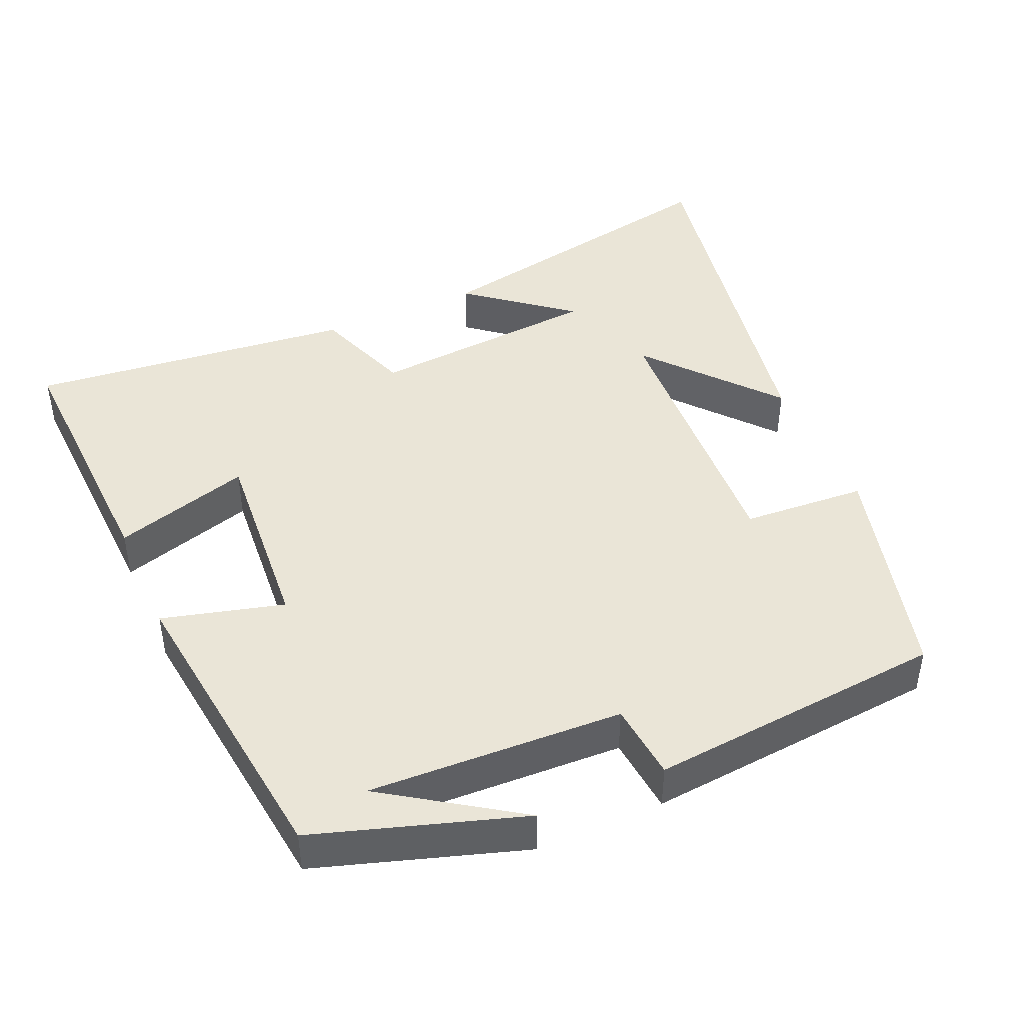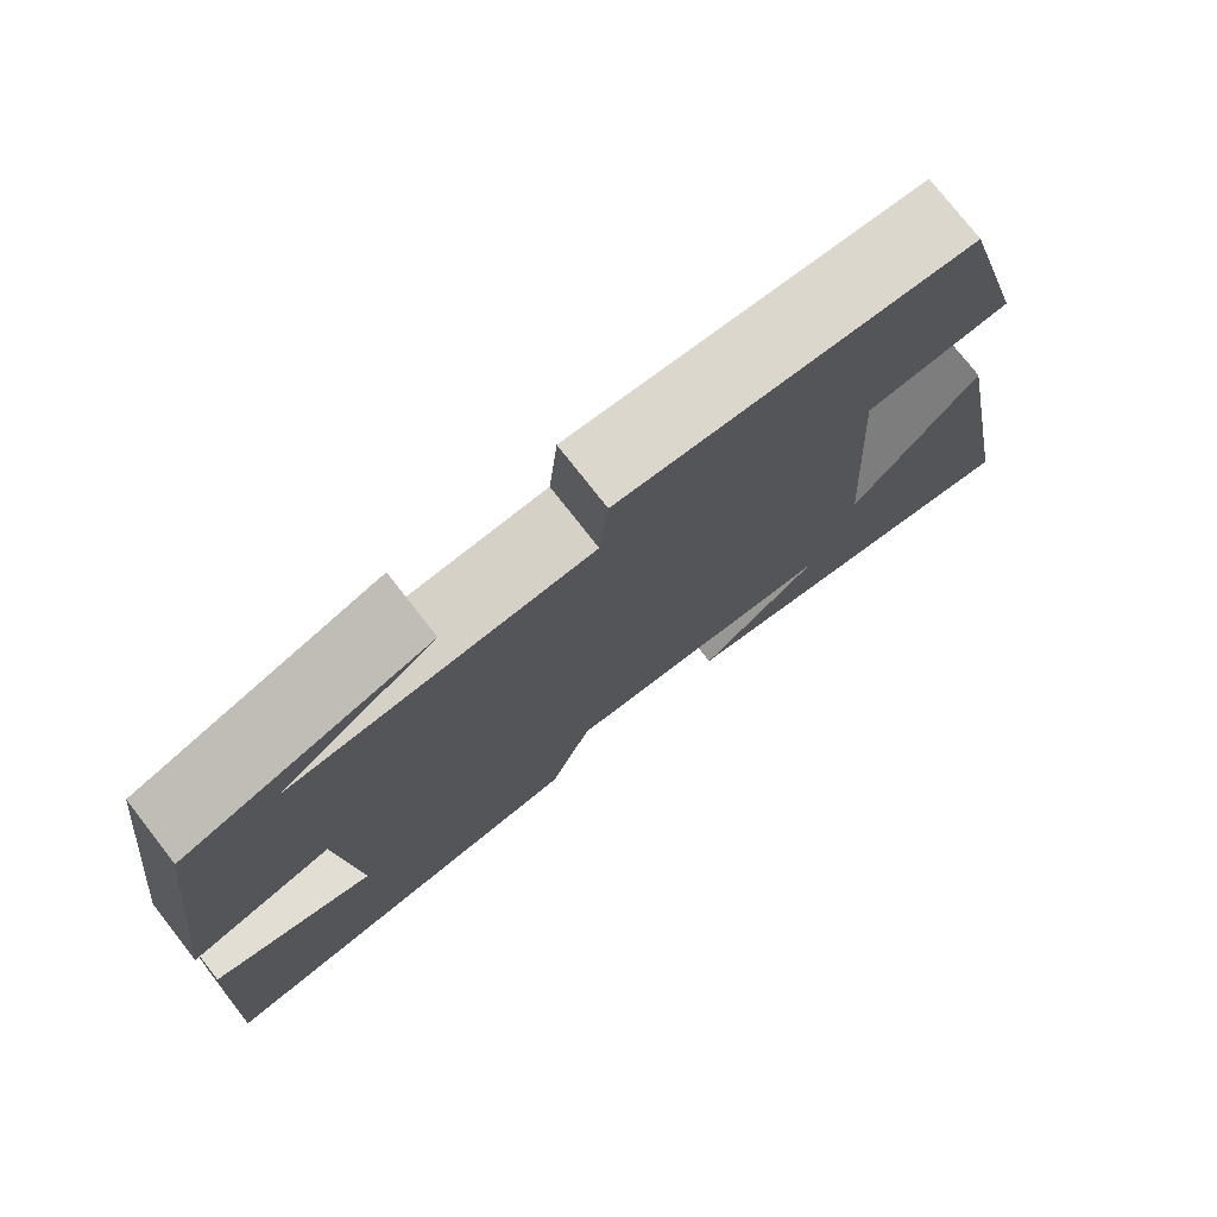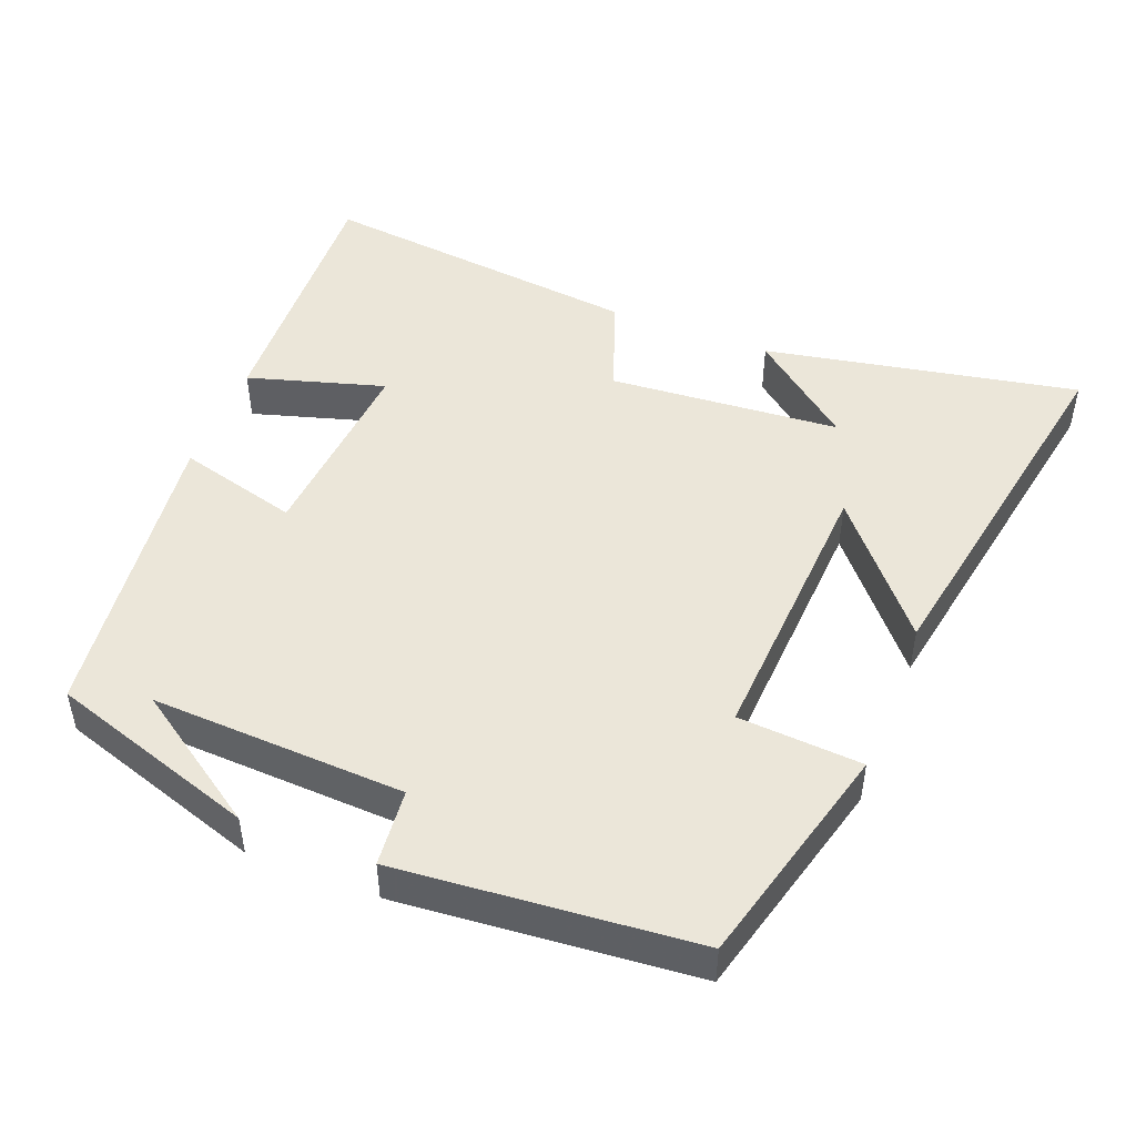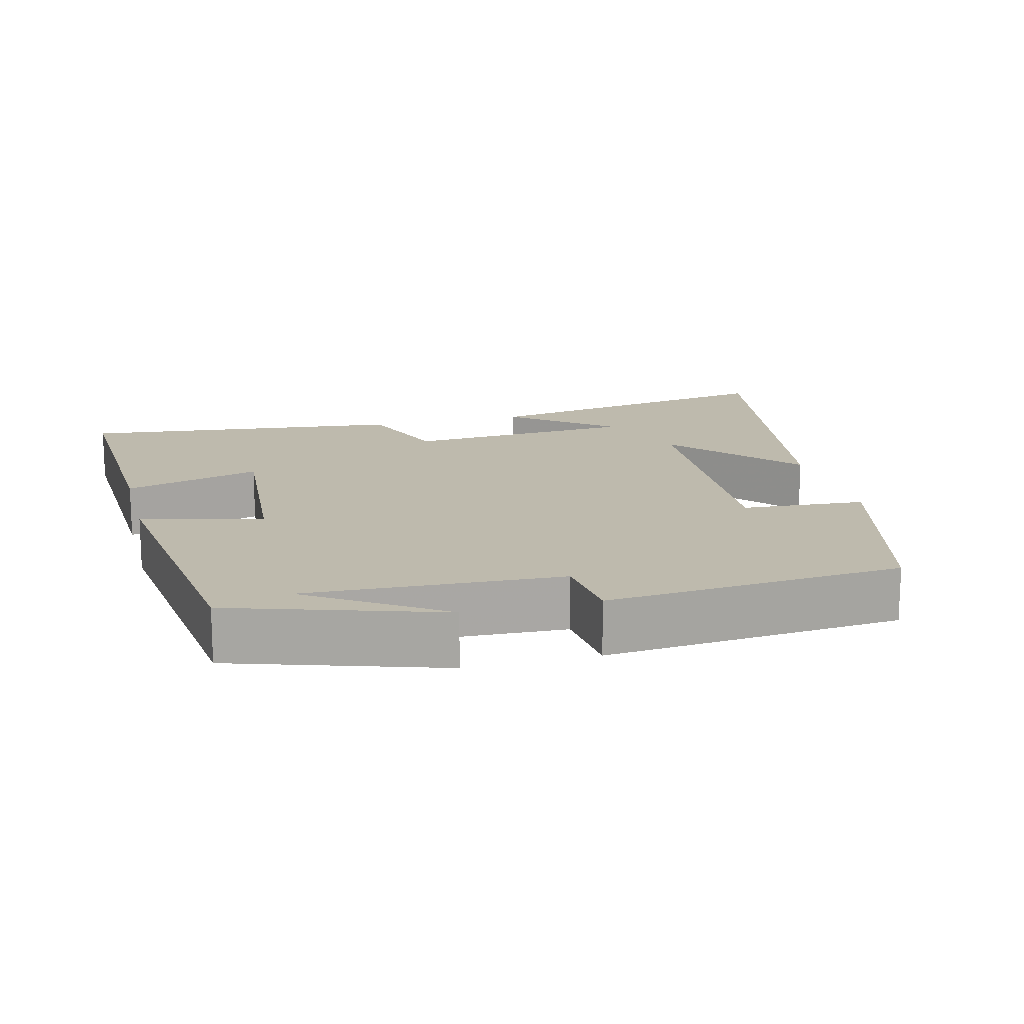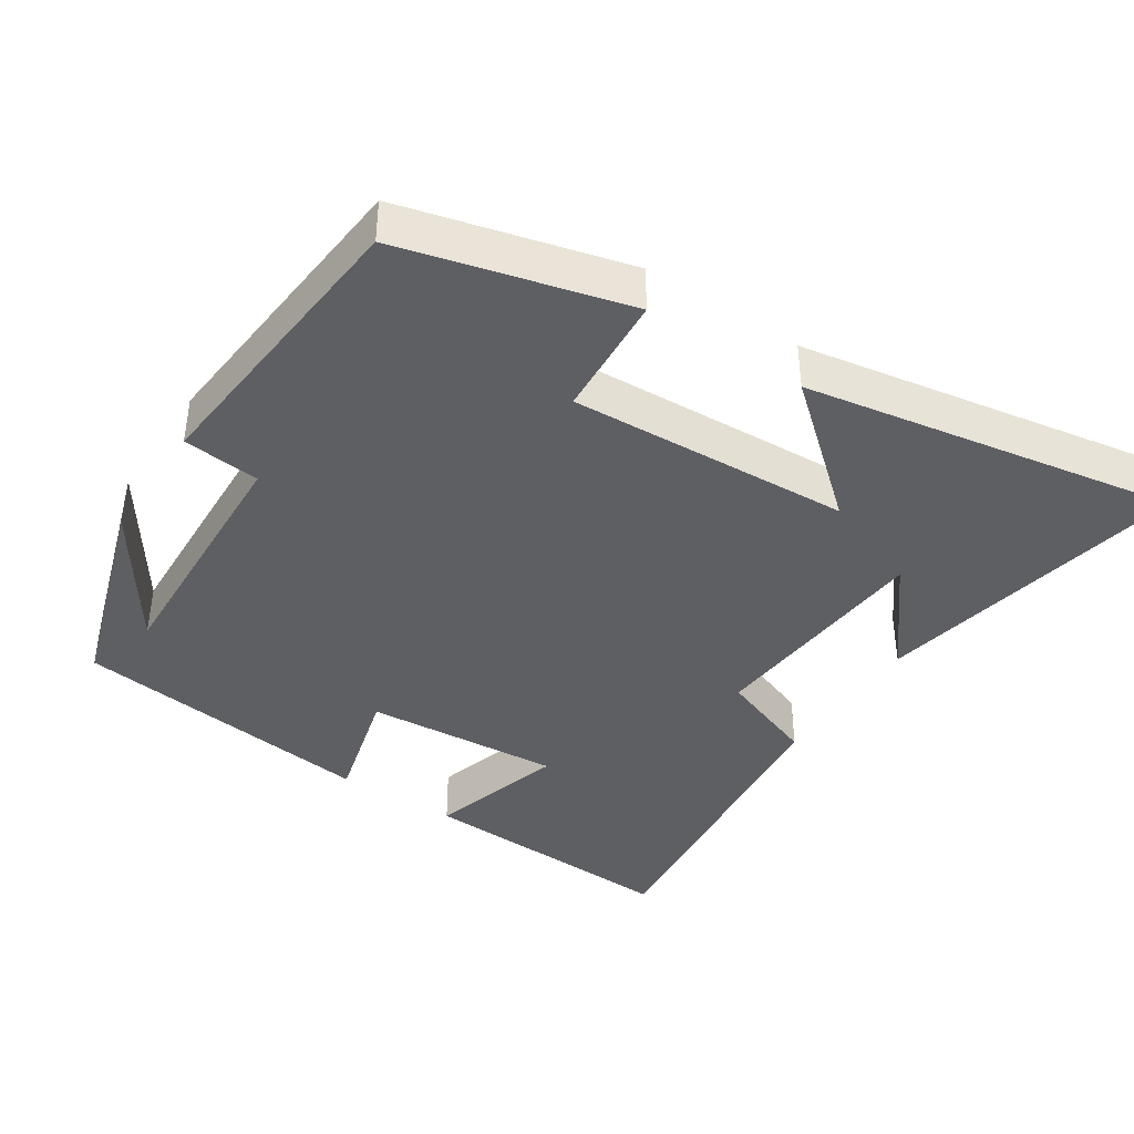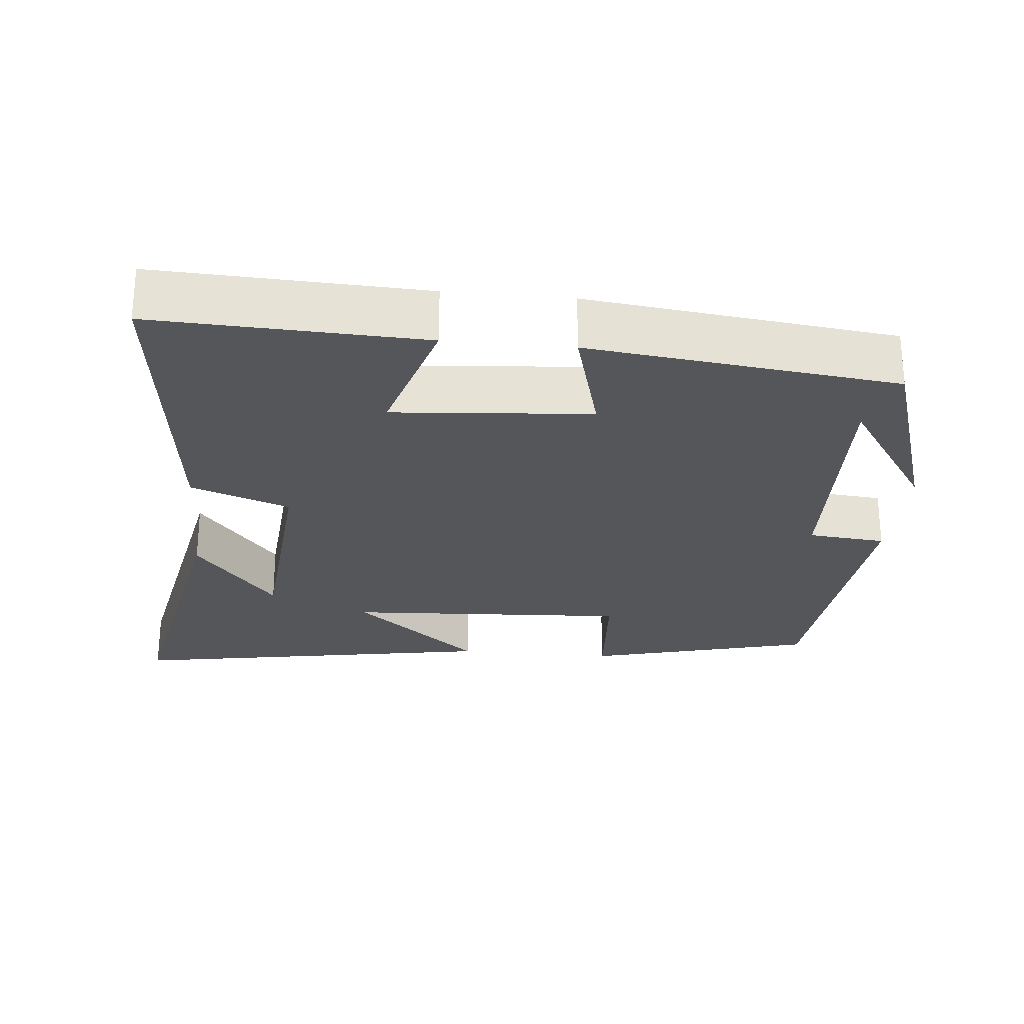
<metadata>
{"format":"obj","ext":"obj","renderer":"f3d","projection":"perspective","resolution":1024,"background":"white","views":[{"elev":44.3,"azim":-23.9,"up":"+Y"},{"elev":76.5,"azim":-38.0,"up":"+Z"},{"elev":47.9,"azim":21.3,"up":"+Y"},{"elev":15.4,"azim":-14.6,"up":"+Y"},{"elev":-40.6,"azim":56.5,"up":"+Y"},{"elev":-25.8,"azim":-95.6,"up":"+Y"}]}
</metadata>
<code>
v -0.45 0.07 0.408
v -0.167 0.07 0.5
v -0.347 0.07 0.378
v 0.001 0.07 0.394
v 0.011 0.07 0.5
v 0.418 0.07 0.465
v 0.5 0.07 0.155
v 0.33 0.07 0.143
v 0.352 0.07 -0.245
v 0.5 0.07 -0.069
v 0.592 0.07 -0.582
v 0.16 0.07 -0.5
v 0.299 0.07 -0.388
v -0.019 0.07 -0.364
v -0.068 0.07 -0.5
v -0.515 0.07 -0.55
v -0.5 0.07 -0.183
v -0.312 0.07 -0.238
v -0.334 0.07 0.032
v -0.5 0.07 -0.013
v -0.45 0 0.408
v -0.167 0 0.5
v -0.347 0 0.378
v 0.001 0 0.394
v 0.011 0 0.5
v 0.418 0 0.465
v 0.5 0 0.155
v 0.33 0 0.143
v 0.352 0 -0.245
v 0.5 0 -0.069
v 0.592 0 -0.582
v 0.16 0 -0.5
v 0.299 0 -0.388
v -0.019 0 -0.364
v -0.068 0 -0.5
v -0.515 0 -0.55
v -0.5 0 -0.183
v -0.312 0 -0.238
v -0.334 0 0.032
v -0.5 0 -0.013
f 19 20 1
f 16 17 18
f 15 16 18
f 14 15 18
f 13 14 18 19
f 11 12 13
f 9 10 11 13
f 13 19 1
f 9 13 1
f 8 9 1
f 6 7 8
f 5 6 8
f 4 5 8
f 3 4 8
f 1 2 3
f 1 3 8
f 21 40 39
f 38 37 36
f 38 36 35
f 38 35 34
f 39 38 34 33
f 33 32 31
f 33 31 30 29
f 21 39 33
f 21 33 29
f 21 29 28
f 28 27 26
f 28 26 25
f 28 25 24
f 28 24 23
f 23 22 21
f 28 23 21
f 1 21 22 2
f 2 22 23 3
f 3 23 24 4
f 4 24 25 5
f 5 25 26 6
f 6 26 27 7
f 7 27 28 8
f 8 28 29 9
f 9 29 30 10
f 10 30 31 11
f 11 31 32 12
f 12 32 33 13
f 13 33 34 14
f 14 34 35 15
f 15 35 36 16
f 16 36 37 17
f 17 37 38 18
f 18 38 39 19
f 19 39 40 20
f 20 40 21 1

</code>
